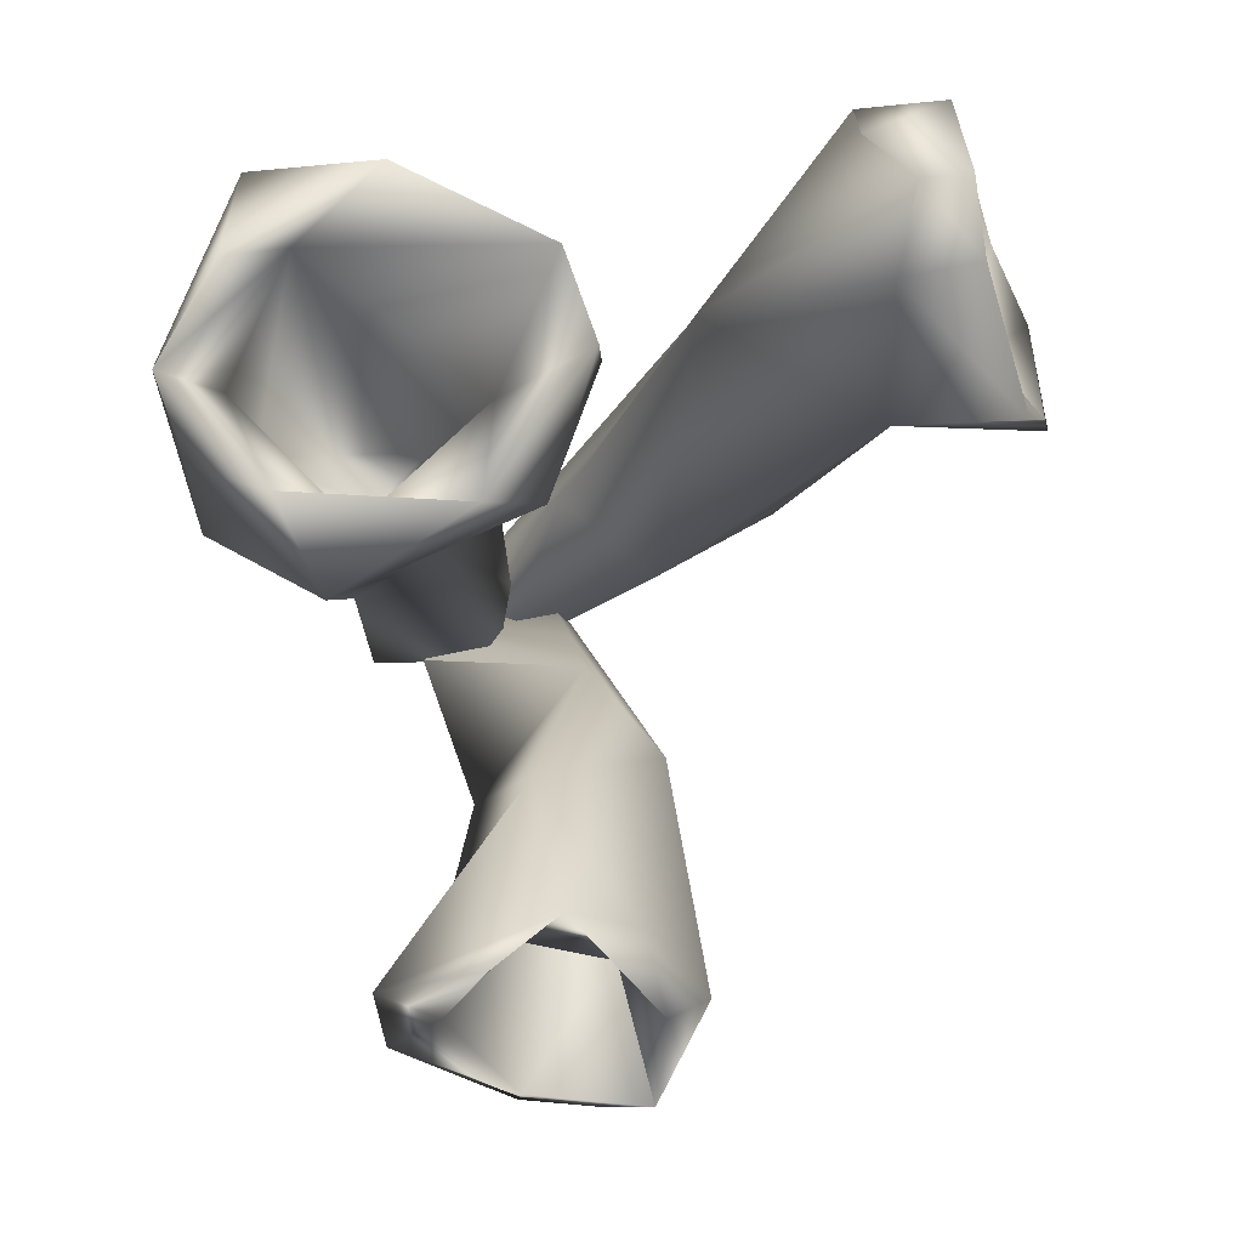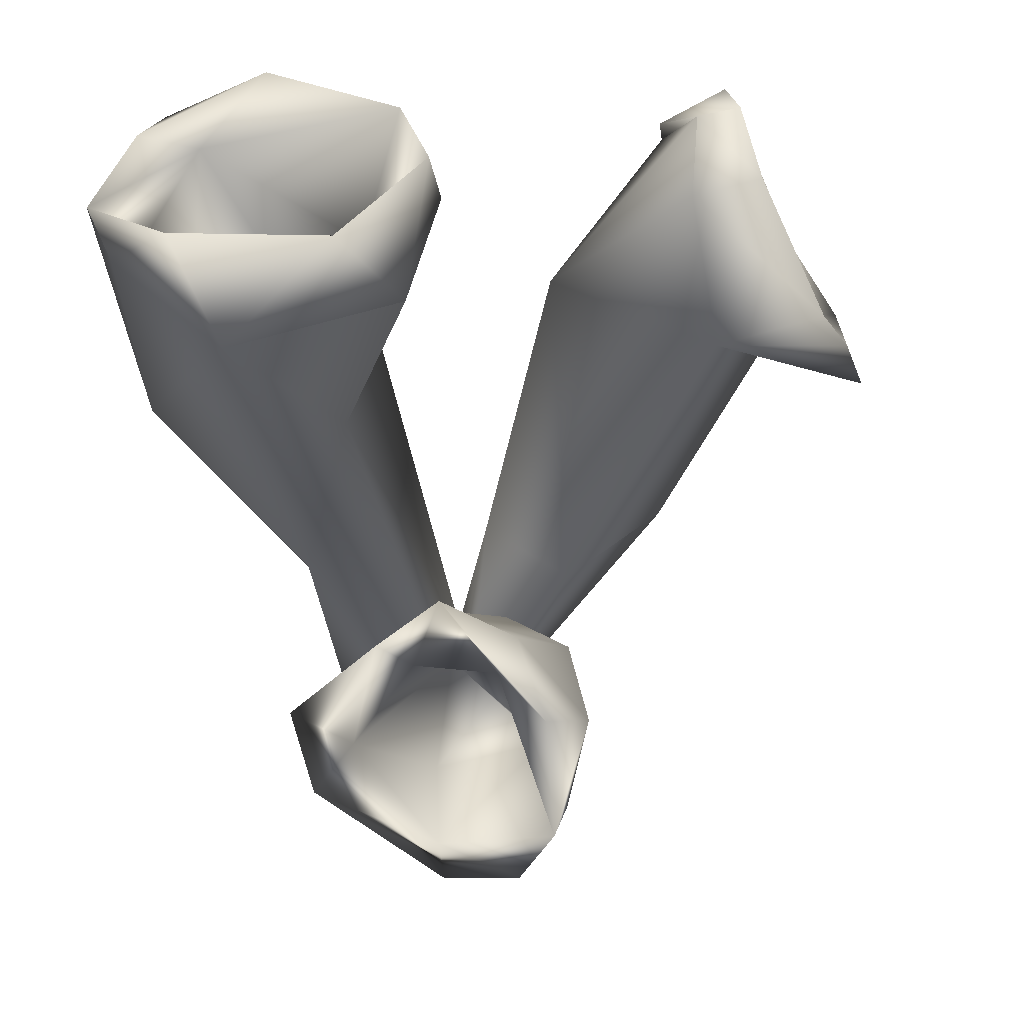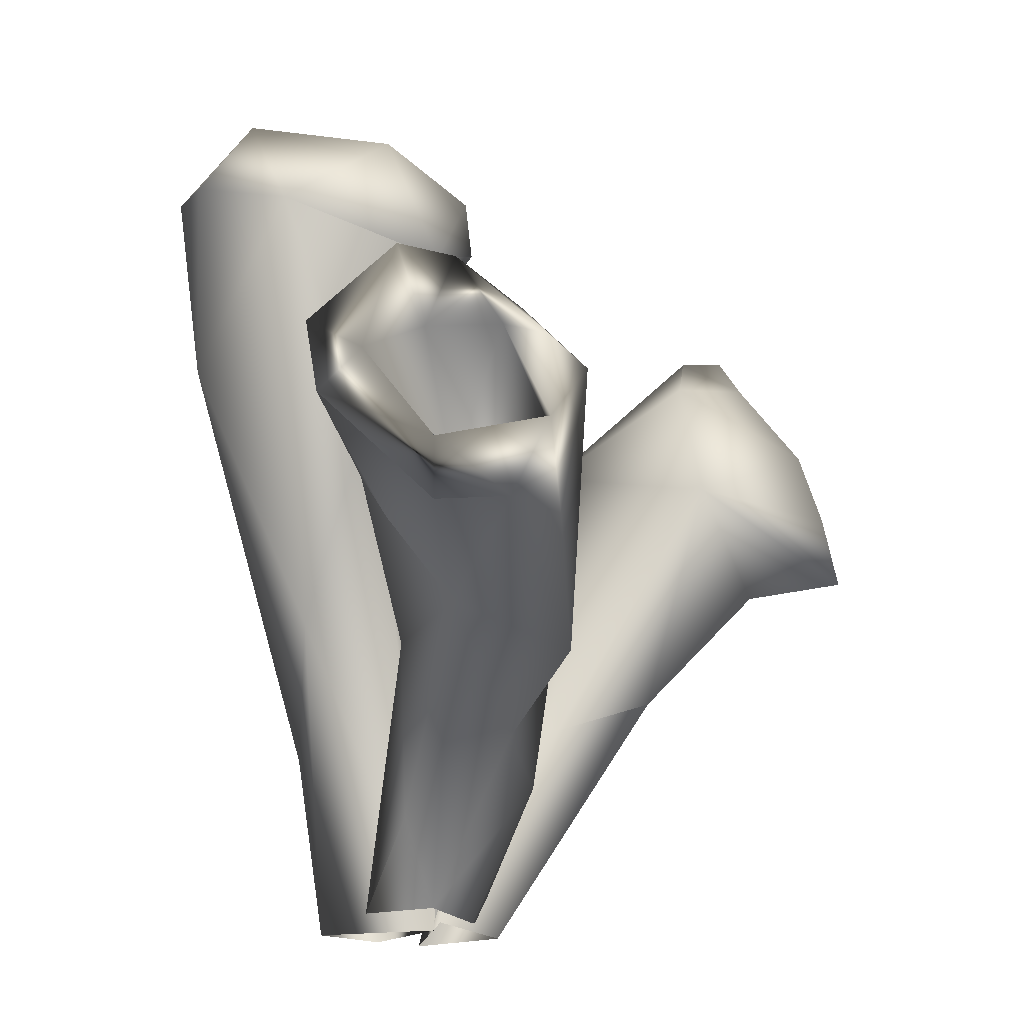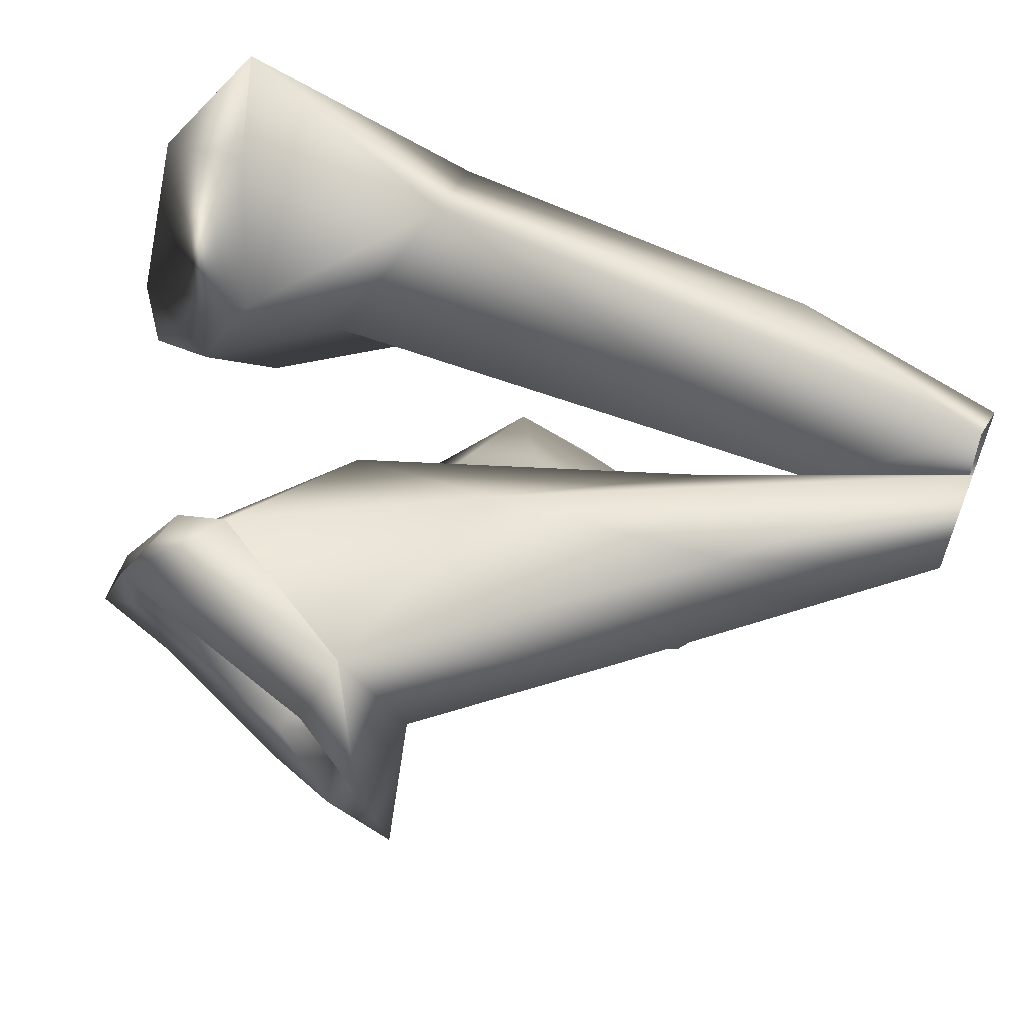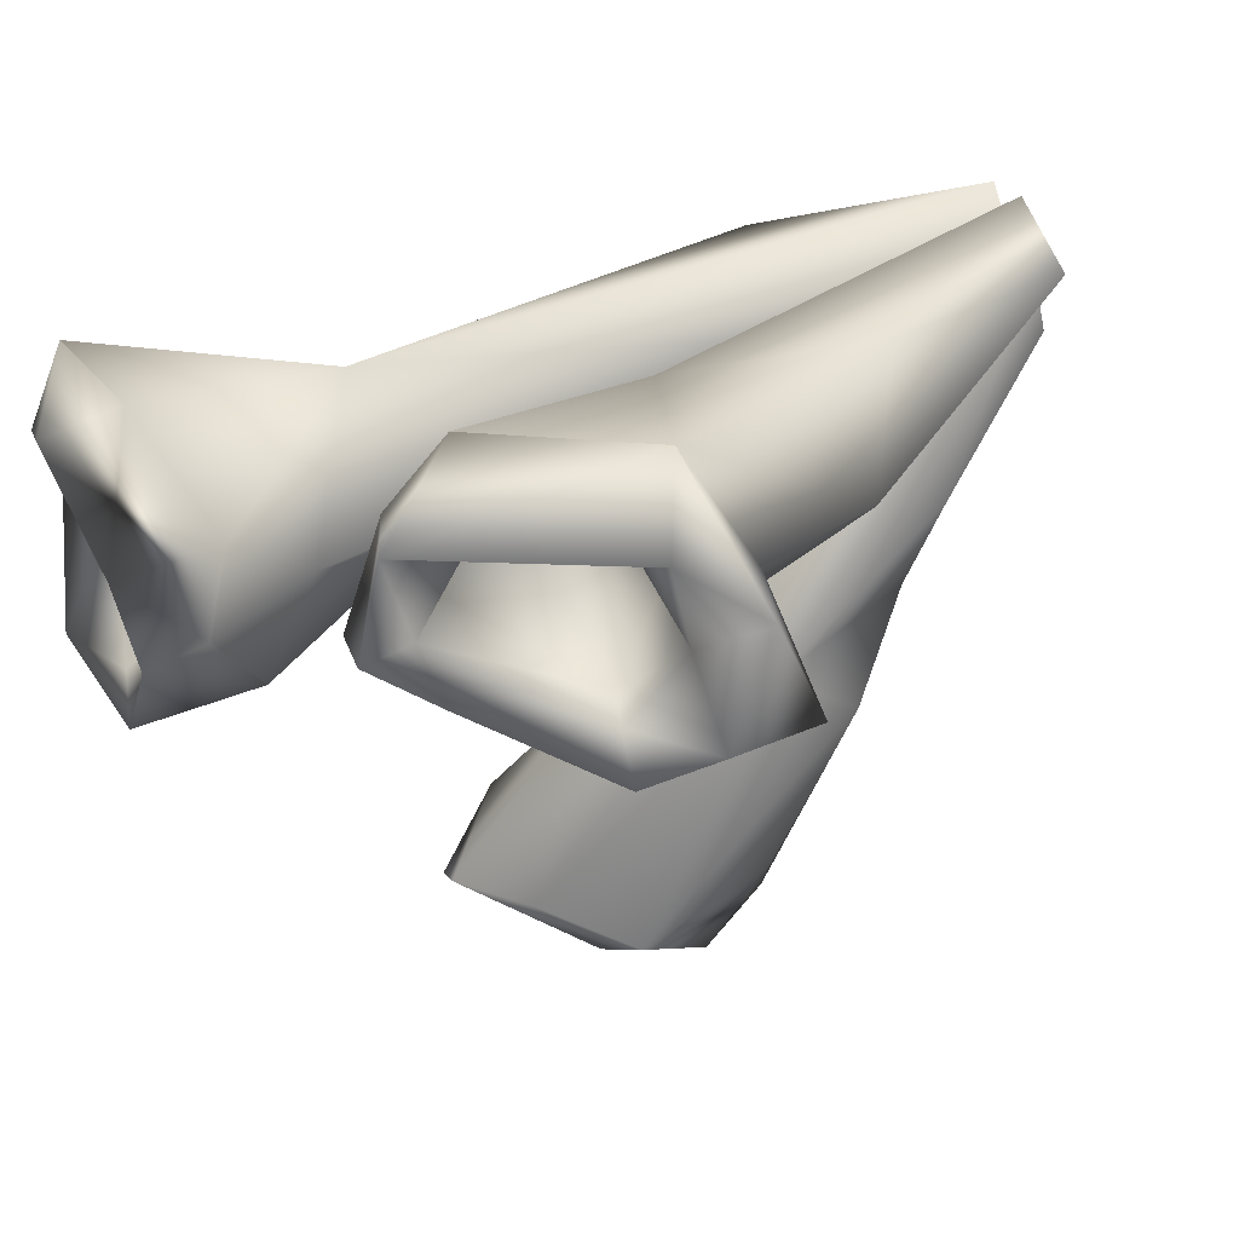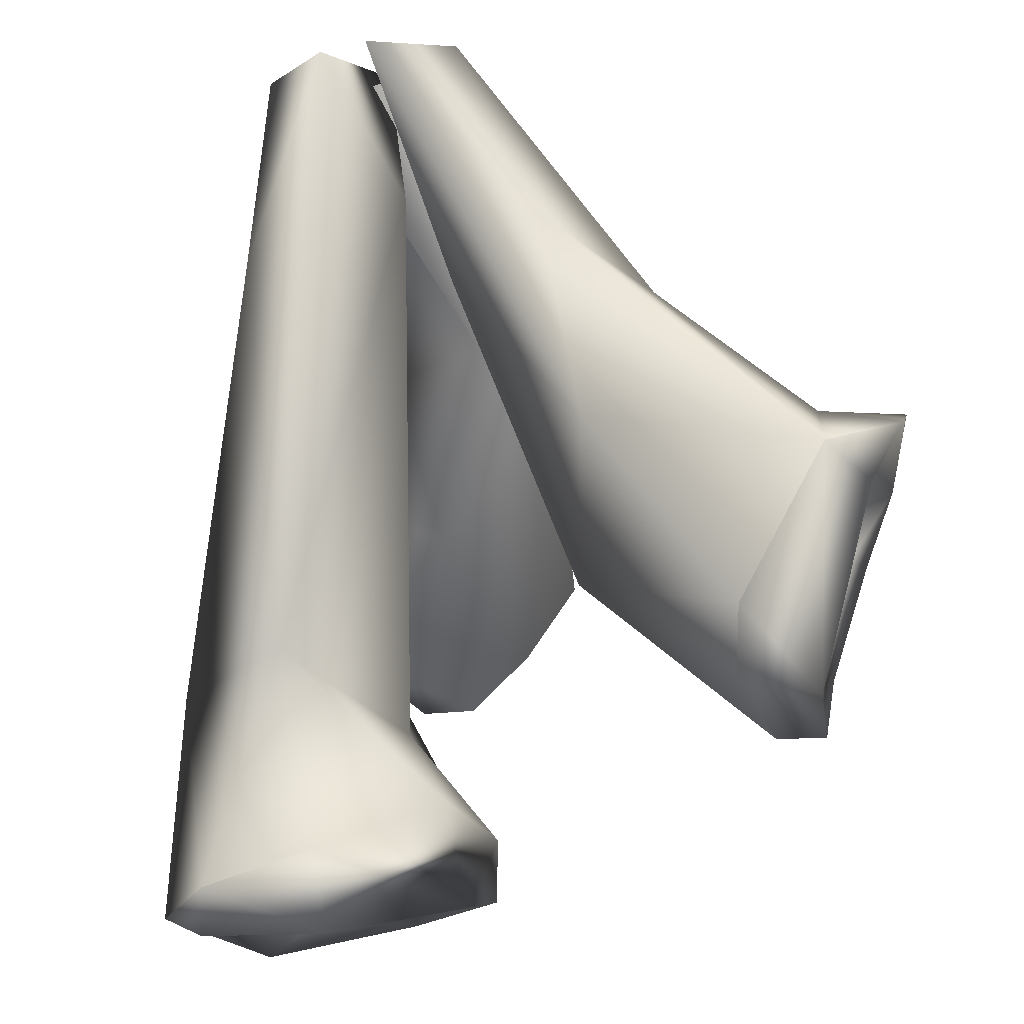
<metadata>
{"format":"obj","ext":"obj","renderer":"f3d","projection":"perspective","resolution":1024,"background":"white","views":[{"elev":-25.5,"azim":-5.3,"up":"+Y"},{"elev":-52.9,"azim":3.6,"up":"+Y"},{"elev":-23.0,"azim":-0.2,"up":"+Z"},{"elev":75.8,"azim":107.9,"up":"+Y"},{"elev":41.1,"azim":67.2,"up":"+Y"},{"elev":74.7,"azim":-5.5,"up":"+Y"}]}
</metadata>
<code>
g ENV_Spongebob_Coral_1_LOD2
v 0.5946 0.1398 1.427
v 0.5281 0.4023 1.23
v 0.5212 0.2813 1.336
v 0.4822 0.006307 0.5126
v 0.1461 0.09225 9.351e-05
v 0.2762 -0.08596 0.4203
v 0.02372 -0.05615 0.0002396
v 0.2762 -0.08596 0.4203
v 0.09525 0.03978 0.4667
v -0.02915 0.1401 -0.006053
v 0.2743 0.06862 1.093
v 0.6144 -0.07447 1.004
v 0.4822 0.006307 0.5126
v 0.7398 0.1883 0.8362
v 0.3033 0.2265 0.817
v 0.9293 0.03567 0.8132
v 0.8897 0.2102 0.8784
v 0.8915 -0.01962 0.9499
v 0.8915 -0.01962 0.9499
v 0.7729 0.09439 0.9585
v 0.8353 -0.09042 1.073
v 0.7926 0.001936 1.077
v 0.7113 0.0006118 1.054
v 0.5761 0.0268 1.306
v 0.5946 0.1398 1.427
v 0.5281 0.4023 1.23
v 0.7083 0.4258 0.961
v 0.7219 0.06206 1.317
v 0.5946 0.1398 1.427
v 0.6747 0.1619 1.345
v 0.565 0.1522 1.279
v 0.5776 0.2928 1.189
v 0.6625 0.3218 1.388
v 0.7012 0.3219 1.053
v 0.6839 0.1521 1.435
v 0.5212 0.2813 1.336
v 0.5281 0.4023 1.23
v 0.7083 0.4258 0.961
v 0.8027 0.2908 1.007
v 0.7729 0.09439 0.9585
v 0.8897 0.2102 0.8784
v 0.7113 0.0006118 1.054
v 0.582 0.1651 0.8733
v 0.7729 0.09439 0.9585
v 0.3941 0.1168 1.087
v 0.565 0.1522 1.279
v 0.4245 0.1165 0.7833
v 0.5776 0.2928 1.189
v 0.5453 0.2444 0.9056
v 0.582 0.1651 0.8733
v 0.7012 0.3219 1.053
v 0.7729 0.09439 0.9585
v 0.7398 0.1883 0.8362
v 0.8897 0.2102 0.8784
v 0.4822 0.006307 0.5126
v 0.2685 0.1519 0.3868
v 0.1461 0.09225 9.351e-05
v 0.08341 -0.2663 1.503
v 0.01093 -0.4563 1.395
v 0.06958 -0.3048 1.616
v -0.09732 -0.5726 1.616
v -0.07289 -0.3022 1.437
v -0.2753 -0.5963 1.574
v -0.3139 -0.6516 1.438
v -0.3965 -0.5857 1.649
v -0.4735 -0.355 1.512
v -0.5775 -0.36 1.579
v -0.3876 -0.1328 1.565
v -0.5201 -0.499 1.544
v -0.4917 -0.1998 1.638
v -0.5129 -0.403 1.14
v -0.5775 -0.36 1.579
v -0.4661 -0.009758 1.573
v -0.2976 -0.07822 1.128
v -0.2593 -0.01804 1.52
v -0.2508 -0.04053 1.675
v -0.4661 -0.009758 1.573
v -0.5775 -0.36 1.579
v 0.01199 -0.1497 1.64
v -0.07289 -0.3022 1.437
v 0.06958 -0.3048 1.616
v 0.08341 -0.2663 1.503
v -0.008127 -0.1491 1.436
v -0.06878 -0.3079 1.272
v 0.08341 -0.2663 1.503
v 0.01978 -0.03243 0.2557
v -0.118 0.1164 -0.002607
v 0.01034 -0.06392 -0.01915
v -0.2969 0.01533 0.3818
v -0.2293 -0.07348 -0.03217
v -0.2723 -0.247 0.6109
v -0.2293 -0.07348 -0.03217
v 0.01034 -0.06392 -0.01915
v -0.1402 -0.3623 1.055
v 0.01978 -0.03243 0.2557
v 0.01093 -0.4563 1.395
v -0.06878 -0.3079 1.272
v 0.08341 -0.2663 1.503
v -0.07289 -0.3022 1.437
v -0.1626 -0.2479 1.156
v -0.3876 -0.1328 1.565
v -0.4341 -0.2983 1.209
v -0.4735 -0.355 1.512
v -0.2531 -0.2238 0.9243
v -0.2753 -0.5963 1.574
v -0.2394 -0.4184 1.149
v -0.1626 -0.2479 1.156
v -0.07289 -0.3022 1.437
v 0.1722 -1.127 0.5327
v 0.02993 -1.144 0.6466
v 0.2445 -1.169 0.676
v 0.03014 -1.118 0.5307
v -0.1926 -1.106 0.7548
v -0.1104 -1.09 0.8554
v -0.2201 -1.072 0.9206
v -0.0487 -1.087 1.081
v 0.003962 -0.9919 0.9504
v 0.06302 -0.9967 1.103
v 0.1576 -1.016 0.9426
v 0.03032 -0.6473 0.7968
v -0.1172 -0.9175 0.6639
v -0.1926 -1.106 0.7548
v -0.06392 -0.9555 0.5624
v 0.03014 -1.118 0.5307
v 0.05991 -0.8068 0.4479
v 0.1722 -1.127 0.5327
v -0.0488 -0.5611 0.4515
v -0.04528 -0.3222 0.1581
v 0.01071 -0.1854 -0.0006297
v -0.1345 -0.08404 0.01249
v -0.1345 -0.08404 0.01249
v 0.1424 -0.3044 0.4912
v 0.2763 -0.5109 0.573
v 0.1964 -0.979 0.9945
v 0.2422 -1.09 0.8855
v 0.3183 -1.037 0.8371
v 0.2445 -1.169 0.676
v 0.2403 -1.023 0.7329
v 0.2663 -0.9733 0.5641
v 0.1722 -1.127 0.5327
v 0.2929 -0.6179 0.4168
v 0.05991 -0.8068 0.4479
v 0.1722 -0.4747 0.2814
v 0.01071 -0.1854 -0.0006297
v 0.2207 -0.268 0.2341
v 0.09308 -0.06013 -0.002912
v 0.09935 0.07314 0.03085
v -0.1345 -0.08404 0.01249
v 0.2445 -1.169 0.676
v 0.226 -0.8135 0.5869
v 0.2403 -1.023 0.7329
v 0.1576 -1.016 0.9426
v 0.05528 -0.7479 0.7517
v 0.003962 -0.9919 0.9504
v 0.1178 -0.593 0.5164
v -0.1104 -1.09 0.8554
v 0.01143 -0.8359 0.5536
v 0.02993 -1.144 0.6466
v 0.02993 -1.144 0.6466
v 0.226 -0.8135 0.5869
v 0.2445 -1.169 0.676
v 0.01143 -0.8359 0.5536
v 0.1178 -0.593 0.5164
g ENV_Spongebob_Coral_1_LOD2_0
f 3 2 1
f 6 5 4
f 5 8 7
f 7 8 9
f 9 10 7
f 11 9 8
f 8 12 11
f 12 8 13
f 14 12 13
f 15 10 9
f 9 11 15
f 16 12 14
f 14 17 16
f 12 16 18
f 16 17 19
f 19 17 20
f 18 21 12
f 20 22 19
f 21 19 22
f 23 22 20
f 24 12 21
f 12 24 11
f 25 11 24
f 11 25 26
f 15 11 26
f 15 26 27
f 21 28 24
f 28 21 22
f 28 29 24
f 22 23 30
f 22 30 28
f 31 30 23
f 30 31 32
f 33 30 32
f 34 33 32
f 29 28 35
f 35 28 30
f 30 33 35
f 35 36 29
f 36 35 33
f 37 36 33
f 33 38 37
f 39 33 34
f 33 39 38
f 34 40 39
f 39 41 38
f 41 39 40
f 44 43 42
f 45 42 43
f 42 45 46
f 43 47 45
f 46 45 48
f 45 47 49
f 49 48 45
f 49 47 50
f 48 49 51
f 50 52 49
f 51 49 52
f 54 53 27
f 53 55 27
f 56 27 55
f 55 57 56
f 27 56 15
f 56 57 10
f 10 15 56
f 60 59 58
f 60 61 59
f 61 60 62
f 62 63 61
f 64 59 61
f 65 61 63
f 64 61 65
f 63 66 65
f 67 65 66
f 66 68 67
f 65 67 69
f 69 64 65
f 70 67 68
f 69 71 64
f 71 69 72
f 72 73 71
f 74 71 73
f 73 75 74
f 68 76 70
f 77 70 76
f 75 77 76
f 70 77 78
f 68 79 76
f 76 79 75
f 80 79 68
f 79 80 81
f 82 79 81
f 79 82 83
f 83 75 79
f 75 83 74
f 74 83 84
f 85 84 83
f 86 74 84
f 87 74 86
f 87 86 88
f 87 89 74
f 89 87 90
f 89 71 74
f 71 89 91
f 92 91 89
f 91 64 71
f 93 91 92
f 64 91 94
f 91 93 94
f 94 93 95
f 96 64 94
f 95 97 94
f 96 94 97
f 97 98 96
f 101 100 99
f 100 101 102
f 103 102 101
f 102 104 100
f 105 102 103
f 106 104 102
f 102 105 106
f 107 104 106
f 108 106 105
f 106 108 107
f 111 110 109
f 112 109 110
f 110 113 112
f 113 110 114
f 115 113 114
f 114 116 115
f 116 114 117
f 117 118 116
f 115 116 118
f 117 119 118
f 118 120 115
f 115 120 121
f 121 122 115
f 122 121 123
f 123 124 122
f 124 123 125
f 123 121 125
f 124 125 126
f 127 125 121
f 127 121 120
f 127 128 125
f 129 125 128
f 128 130 129
f 127 131 128
f 132 131 127
f 120 132 127
f 133 132 120
f 134 120 118
f 133 120 134
f 134 118 135
f 135 118 119
f 136 134 135
f 134 136 133
f 119 137 135
f 135 137 136
f 138 137 119
f 137 139 136
f 139 137 140
f 139 141 136
f 141 139 140
f 141 133 136
f 140 142 141
f 143 141 142
f 141 143 133
f 142 144 143
f 145 143 144
f 143 145 133
f 146 145 144
f 145 146 147
f 147 133 145
f 133 147 132
f 148 132 147
f 151 150 149
f 152 150 151
f 150 152 153
f 154 153 152
f 153 155 150
f 156 153 154
f 157 155 153
f 153 156 157
f 158 157 156
f 161 160 159
f 162 159 160
f 160 163 162

</code>
